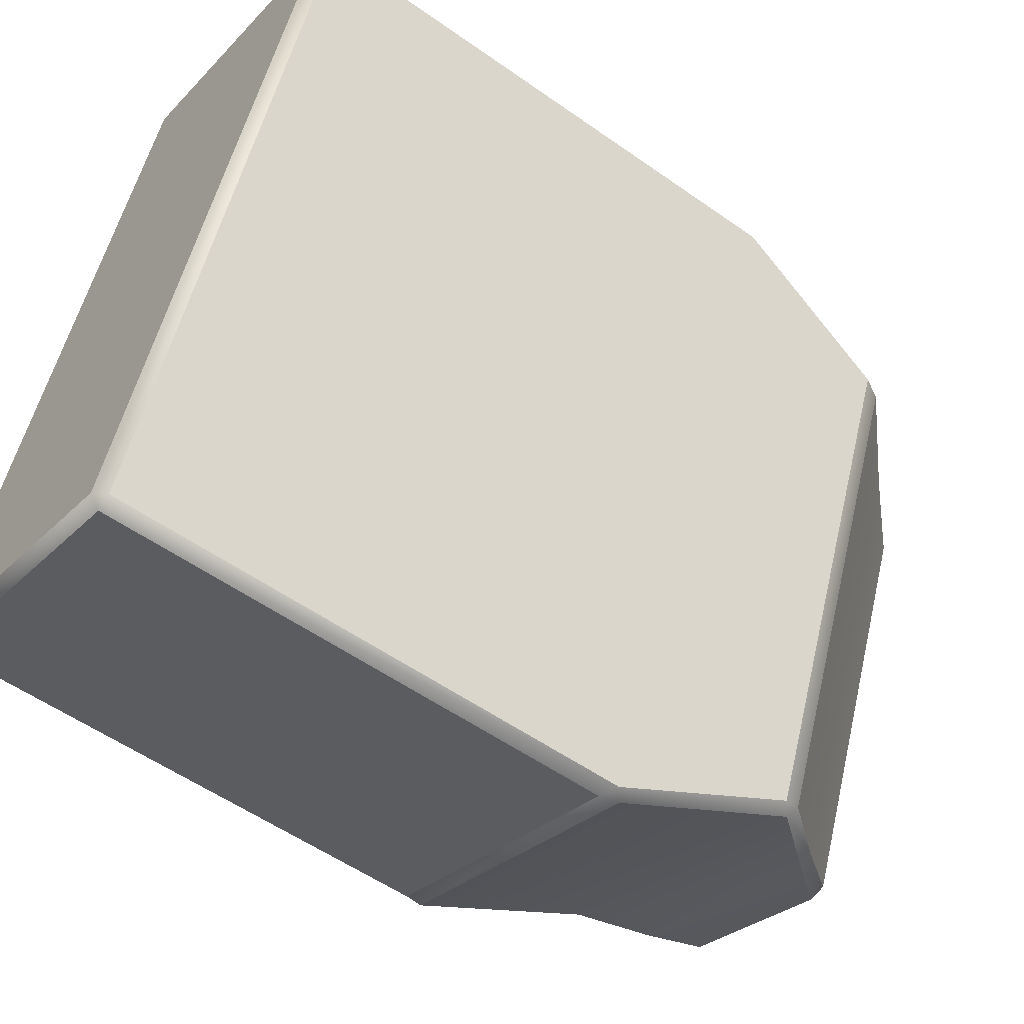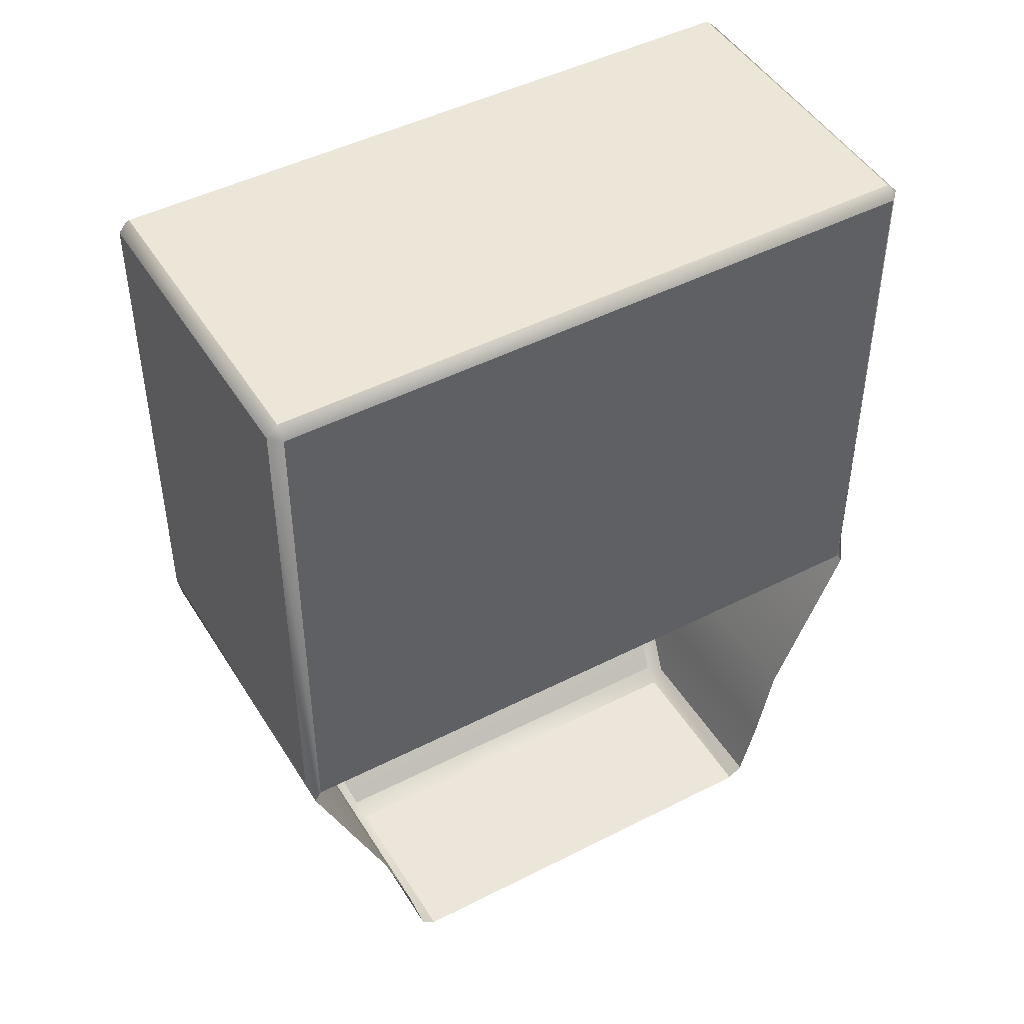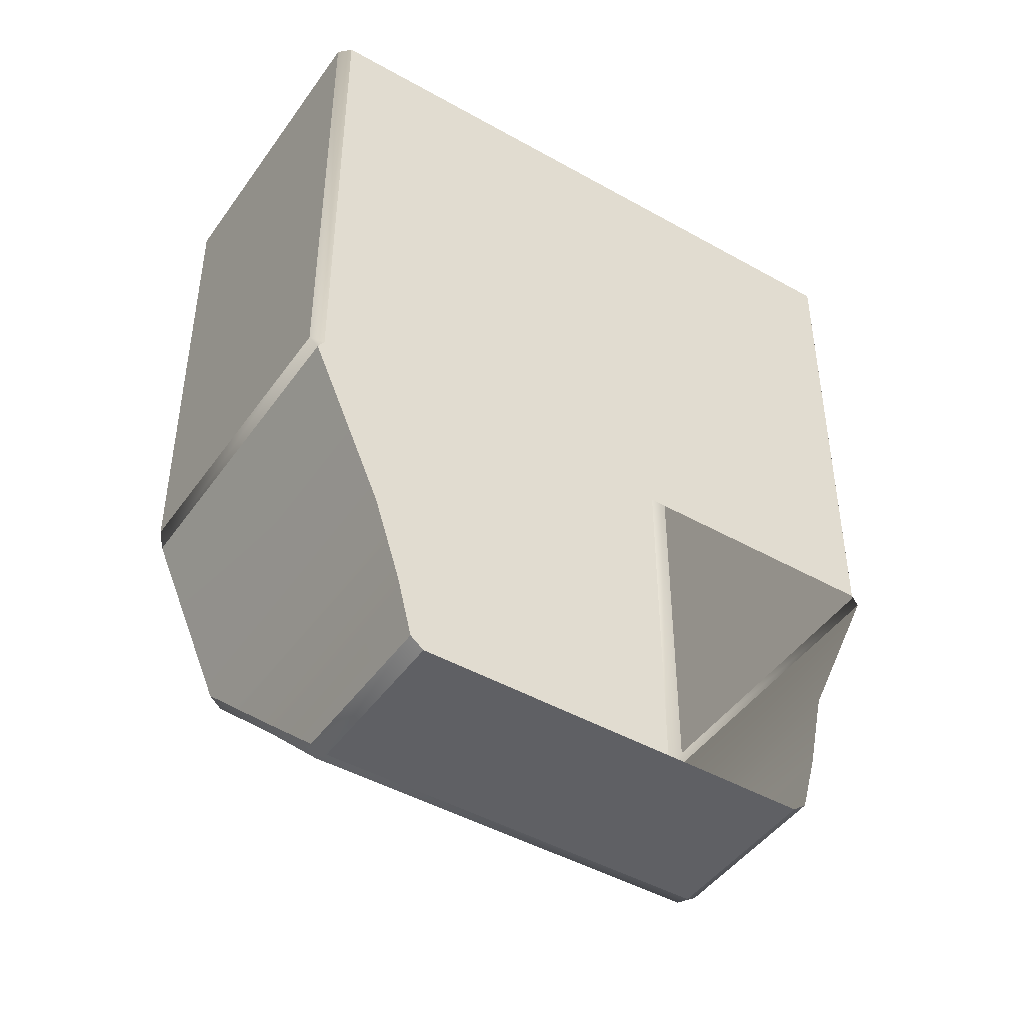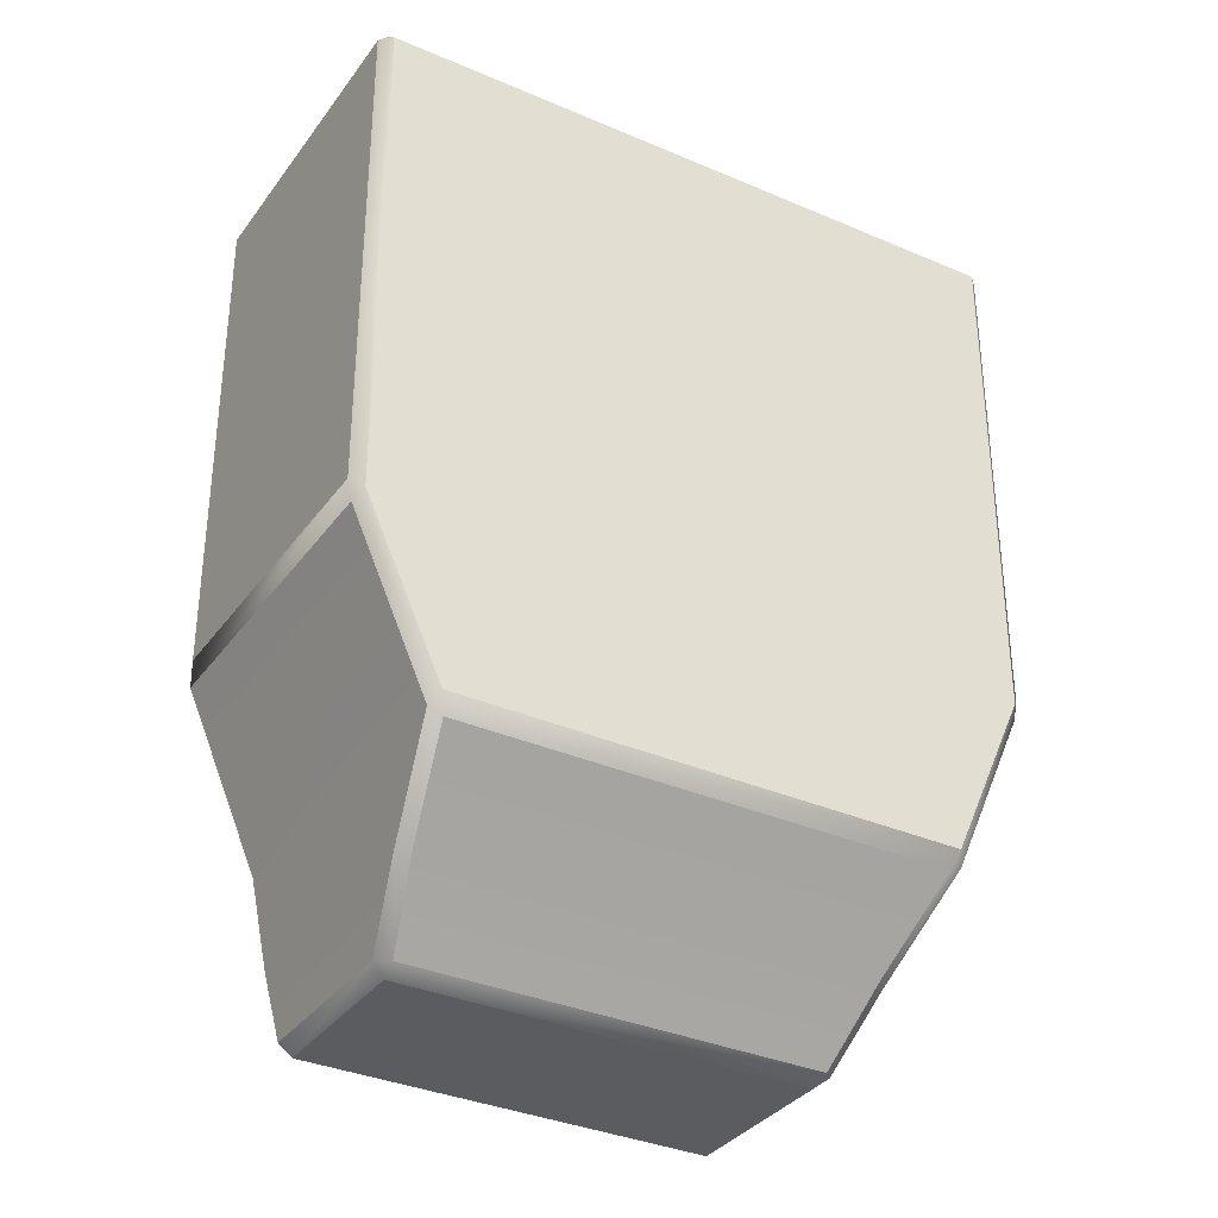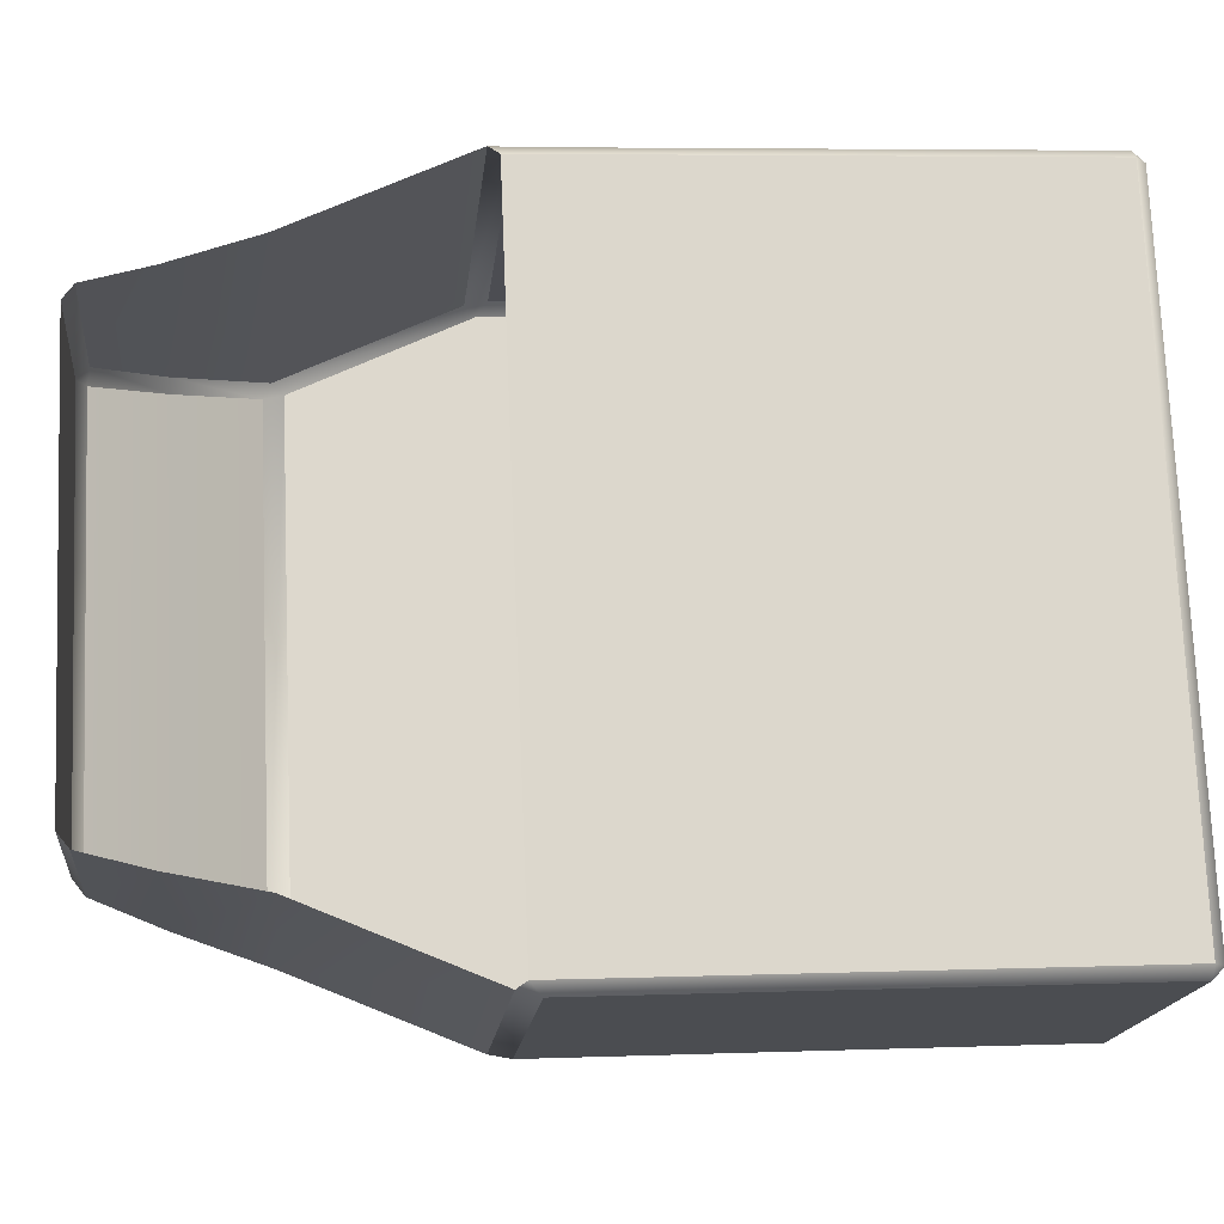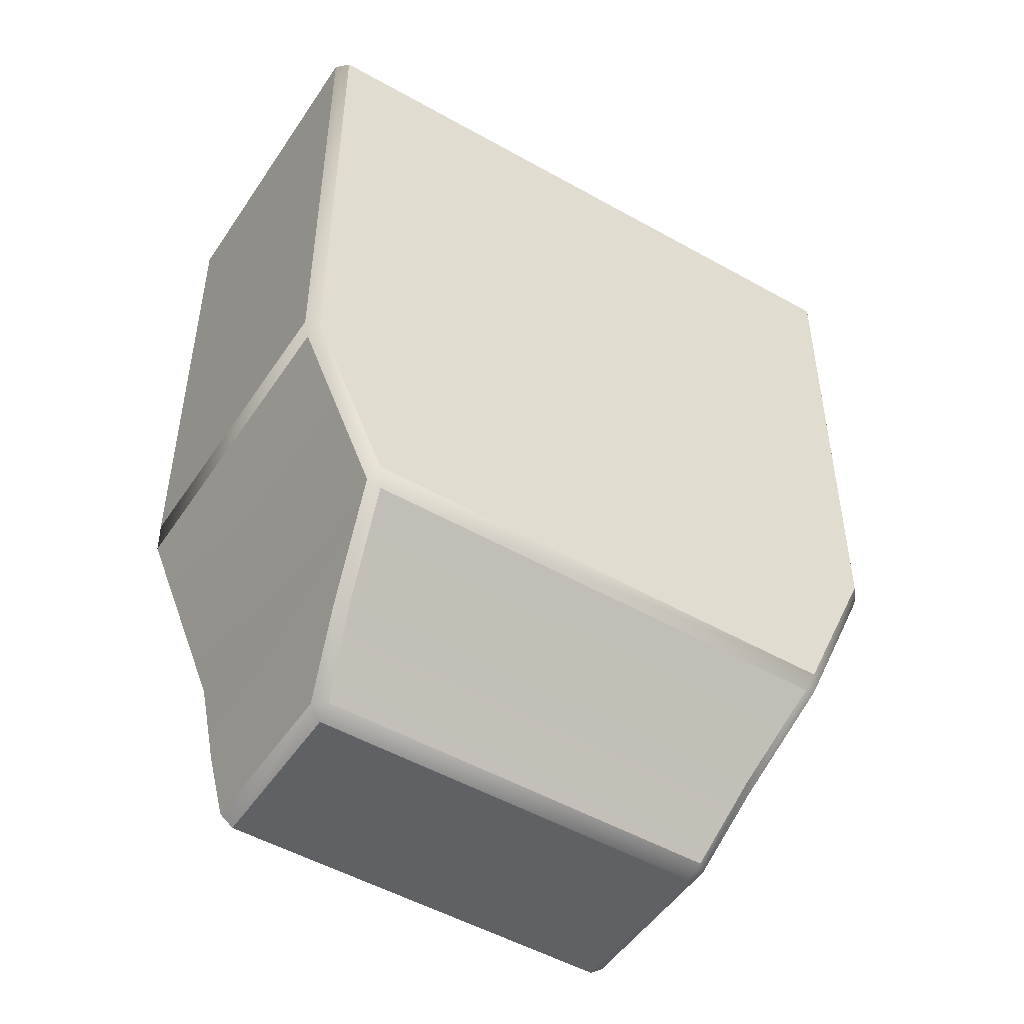
<metadata>
{"format":"obj","ext":"obj","renderer":"f3d","projection":"perspective","resolution":1024,"background":"white","views":[{"elev":-54.7,"azim":-126.8,"up":"+Z"},{"elev":46.9,"azim":37.6,"up":"+Y"},{"elev":-45.6,"azim":34.7,"up":"+Y"},{"elev":-34.2,"azim":-142.9,"up":"+Y"},{"elev":5.8,"azim":83.7,"up":"+Z"},{"elev":-49.6,"azim":-144.6,"up":"+Y"}]}
</metadata>
<code>
o Bistro_Research_Exterior_paris_building_11_5701
v -5.573 11.6 29.95
v -5.594 11.62 29.96
v -5.577 11.59 29.96
v -5.214 11.59 29.07
v -5.226 11.62 29.06
v -5.218 11.6 29.08
v -5.853 11.22 29.67
v -5.969 11.33 29.66
v -5.608 11.22 29.07
v -5.702 11.33 29.01
v -5.506 11.11 29.79
v -5.734 11.11 29.69
v -5.282 11.11 29.24
v -5.51 11.11 29.14
v -5.76 11.12 29.68
v -5.534 11.12 29.13
v -5.588 12.35 29.94
v -5.233 12.35 29.07
v -6.012 12.35 29.77
v -5.65 12.35 28.9
v -6.018 11.62 29.78
v -6.018 12.34 29.78
v -5.594 12.34 29.96
v -5.573 12.34 29.95
v -5.218 12.34 29.08
v -5.644 11.62 28.89
v -5.227 12.34 29.06
v -5.644 12.34 28.89
v -5.665 12.34 28.9
v -6.027 12.34 29.76
v -6.027 11.6 29.76
v -5.647 11.59 28.89
v -5.691 11.34 28.99
v -5.255 11.34 29.17
v -5.587 11.22 29.06
v -5.265 11.22 29.19
v -5.51 11.13 29.12
v -5.274 11.13 29.22
v -5.75 11.13 29.71
v -5.514 11.13 29.8
v -5.844 11.22 29.69
v -5.522 11.22 29.82
v -5.972 11.34 29.68
v -5.537 11.34 29.86
v -6.016 11.59 29.78
v -5.665 11.6 28.9
v -5.983 11.36 29.67
v -5.709 11.36 29
f 1 2 3
f 4 5 6
f 7 8 9
f 8 10 9
f 11 12 13
f 12 14 13
f 15 7 16
f 7 9 16
f 17 18 19
f 18 20 19
f 21 2 22
f 2 23 22
f 1 6 24
f 6 25 24
f 5 26 27
f 26 28 27
f 20 29 19
f 29 30 19
f 31 21 30
f 21 22 30
f 6 5 25
f 5 27 25
f 32 4 33
f 4 34 33
f 33 34 35
f 34 36 35
f 35 36 37
f 36 38 37
f 39 40 41
f 40 42 41
f 41 42 43
f 42 44 43
f 43 44 45
f 44 3 45
f 24 17 23
f 1 24 23
f 2 1 23
f 10 33 9
f 33 35 9
f 9 35 16
f 35 37 16
f 38 13 37
f 13 14 37
f 37 14 16
f 15 16 14
f 12 15 14
f 11 40 12
f 40 39 12
f 15 12 39
f 15 39 7
f 39 41 7
f 7 41 8
f 41 43 8
f 17 24 18
f 24 25 18
f 27 18 25
f 18 27 20
f 27 28 20
f 29 20 28
f 46 29 28
f 26 46 28
f 46 26 32
f 4 32 26
f 5 4 26
f 45 21 31
f 21 45 2
f 45 3 2
f 22 19 30
f 19 22 17
f 22 23 17
f 43 45 31
f 47 43 31
f 43 47 8
f 10 8 47
f 48 10 47
f 48 33 10
f 32 33 48
f 46 32 48
f 47 31 48
f 31 46 48
f 46 31 29
f 31 30 29

</code>
